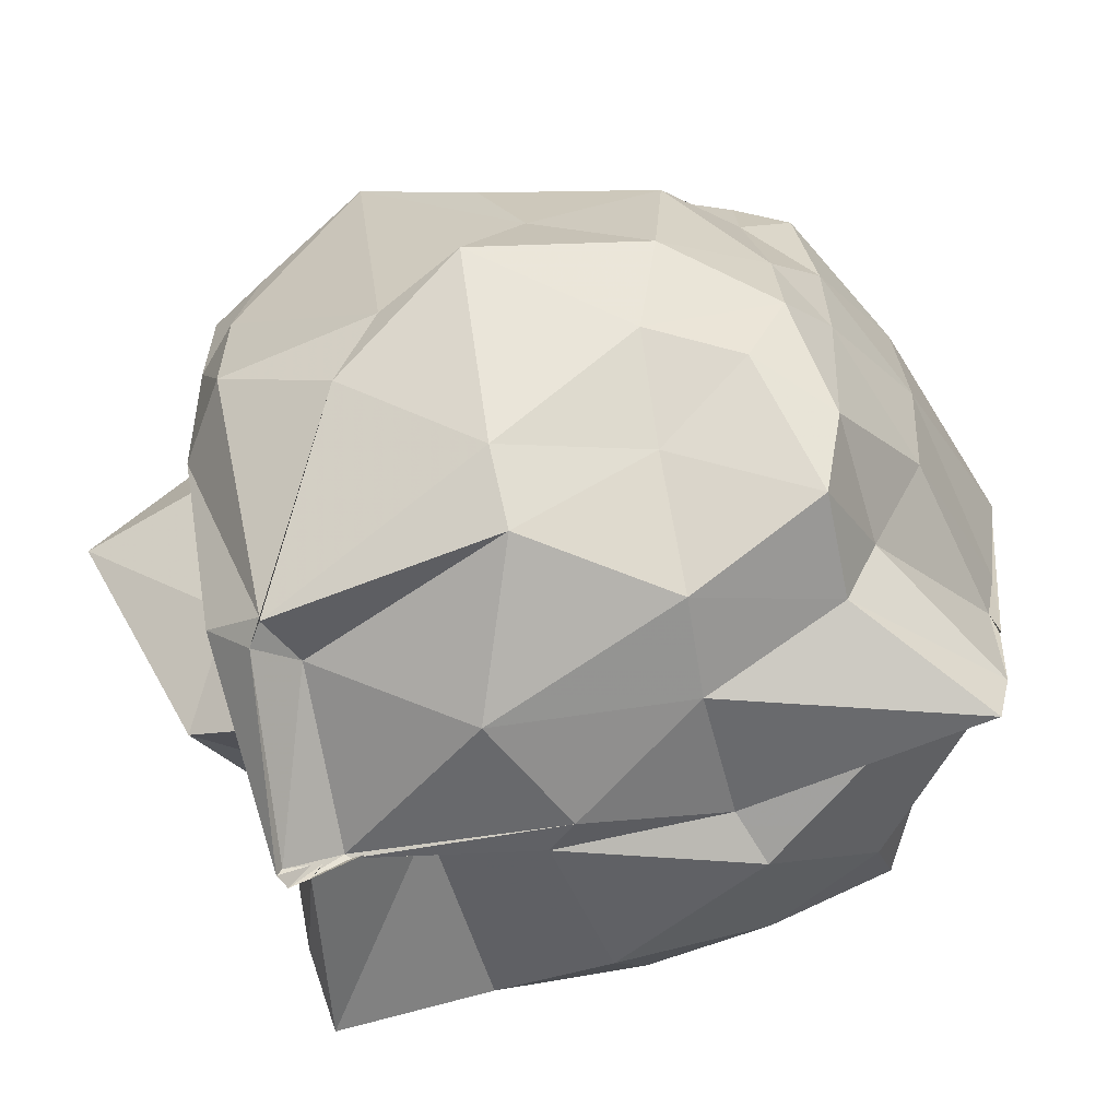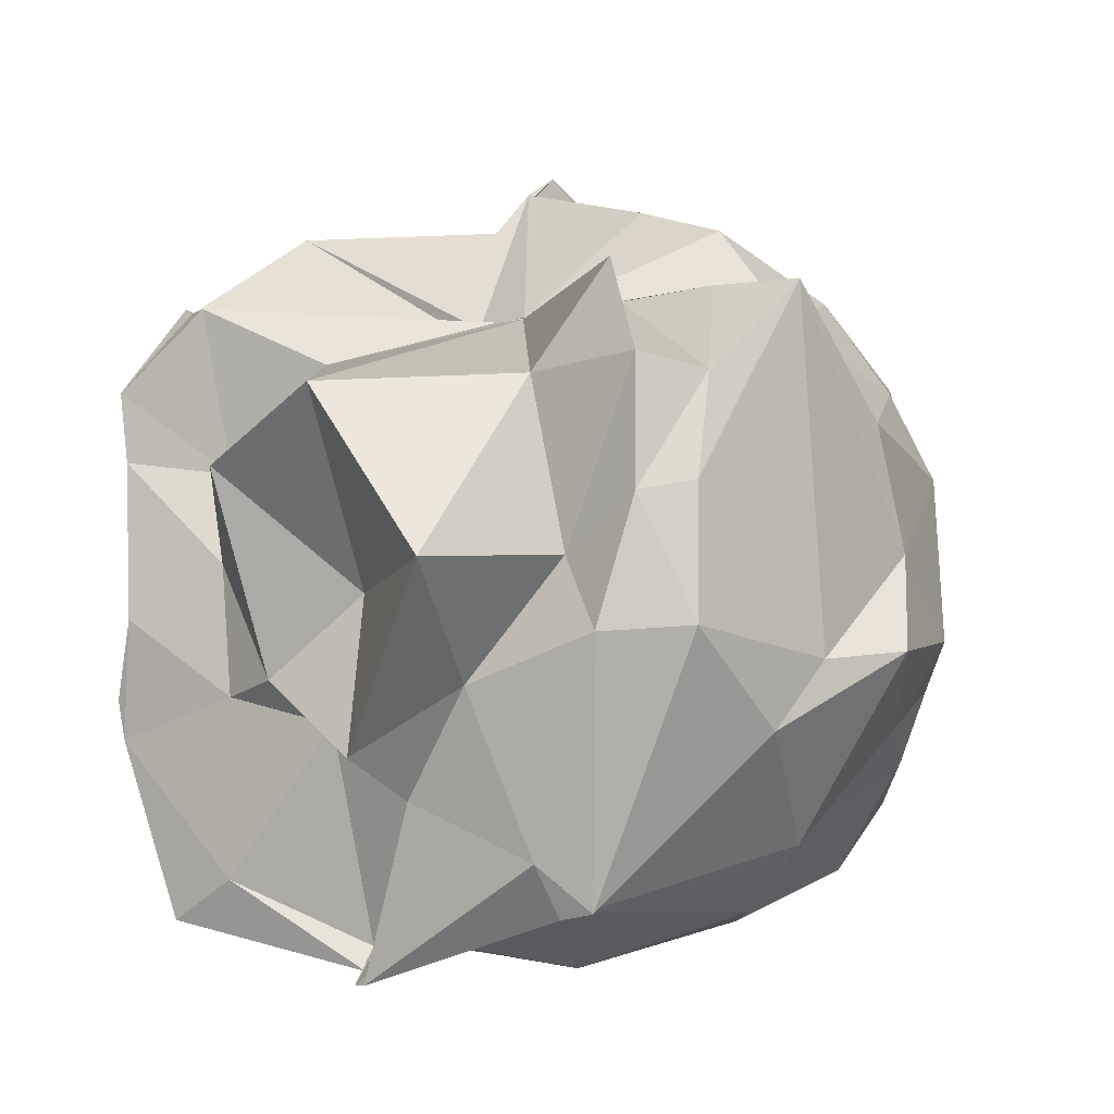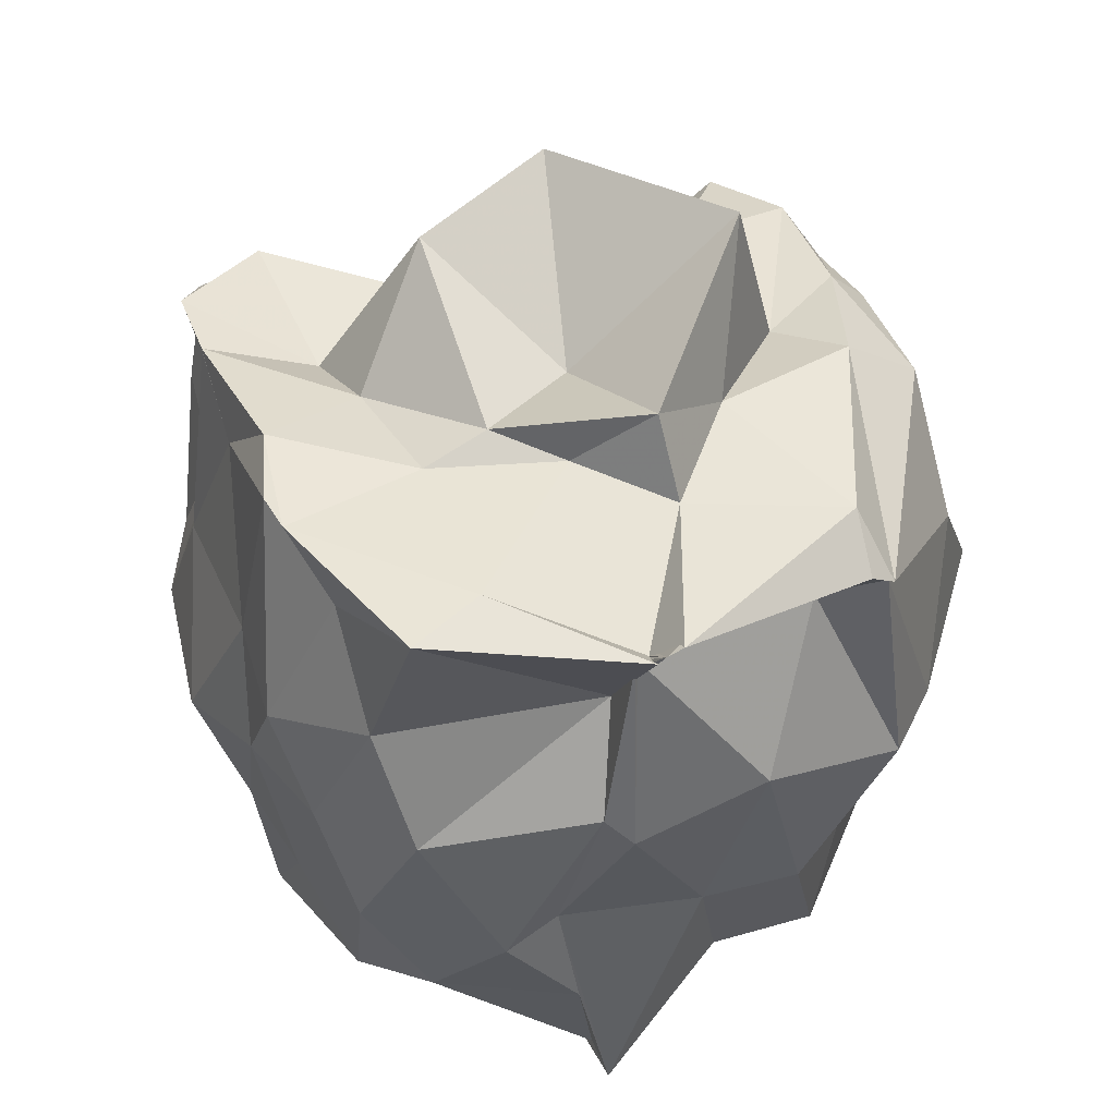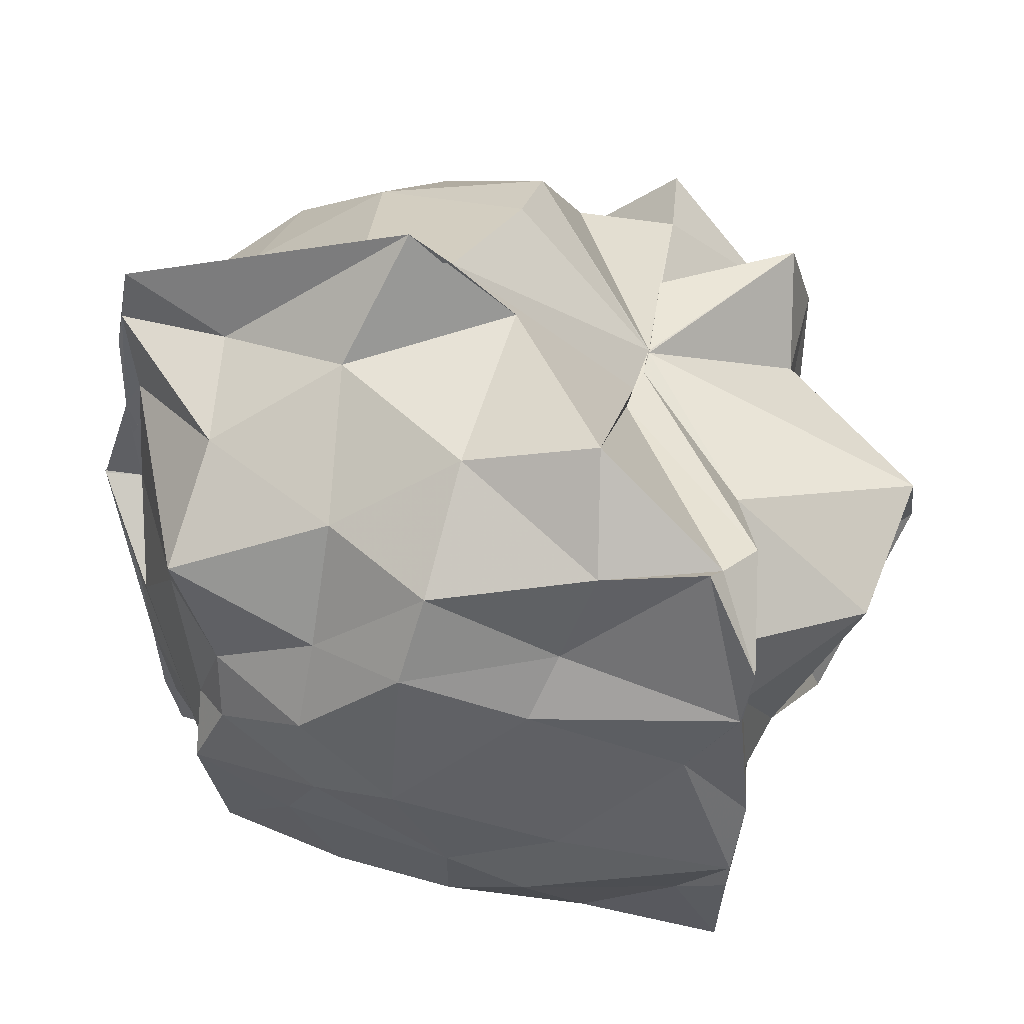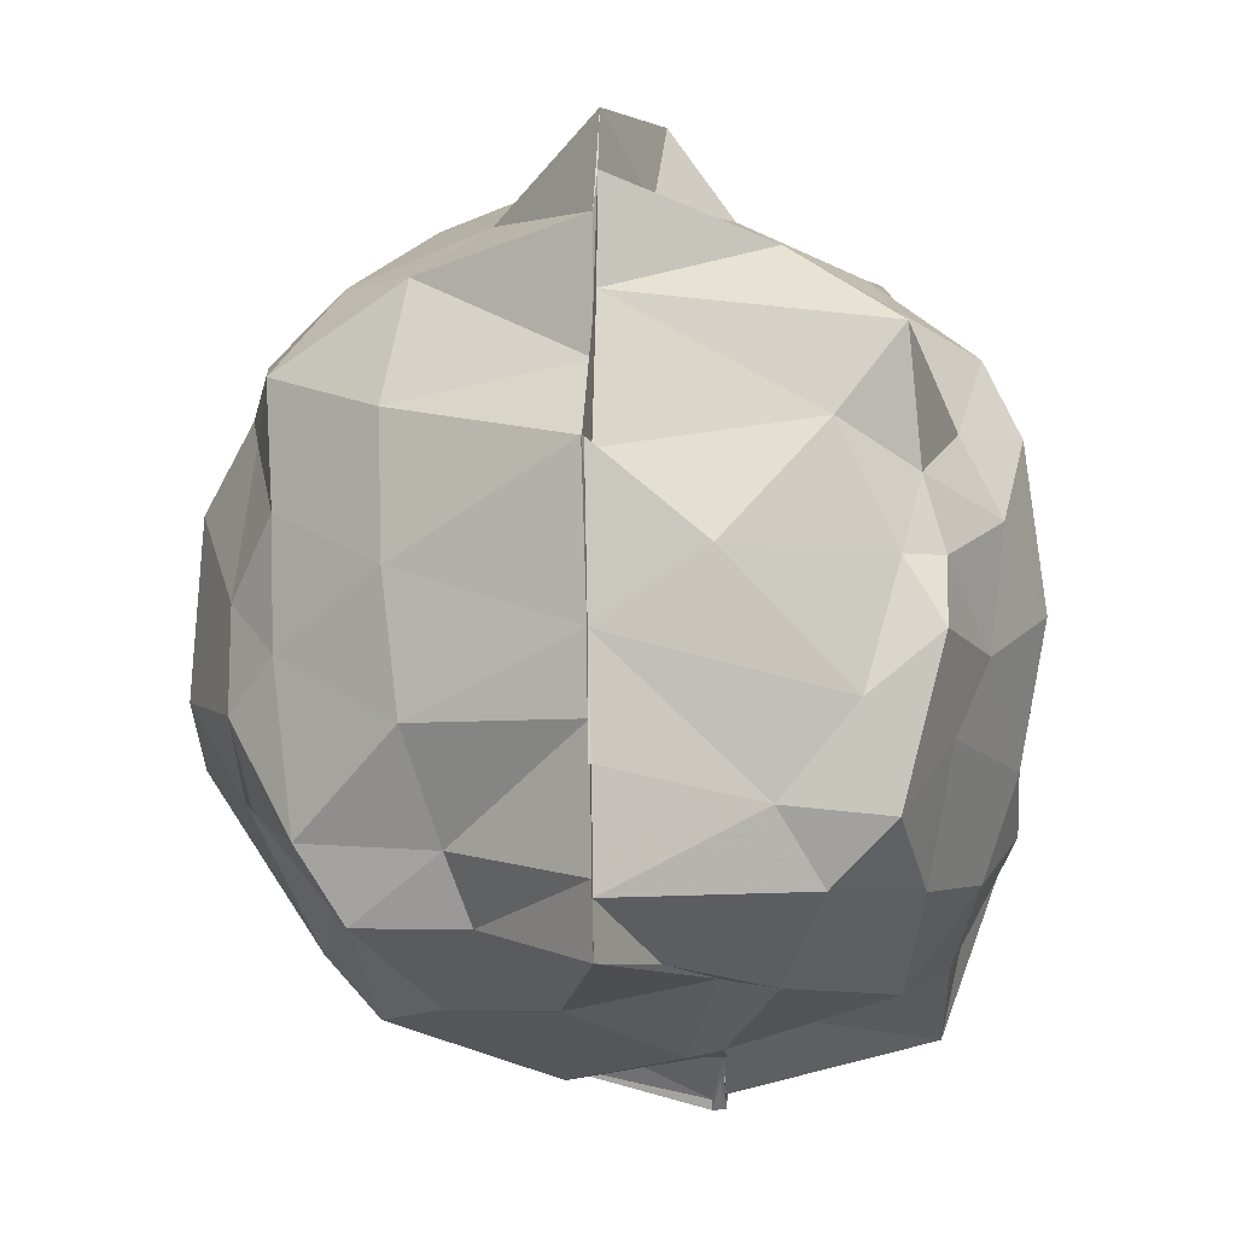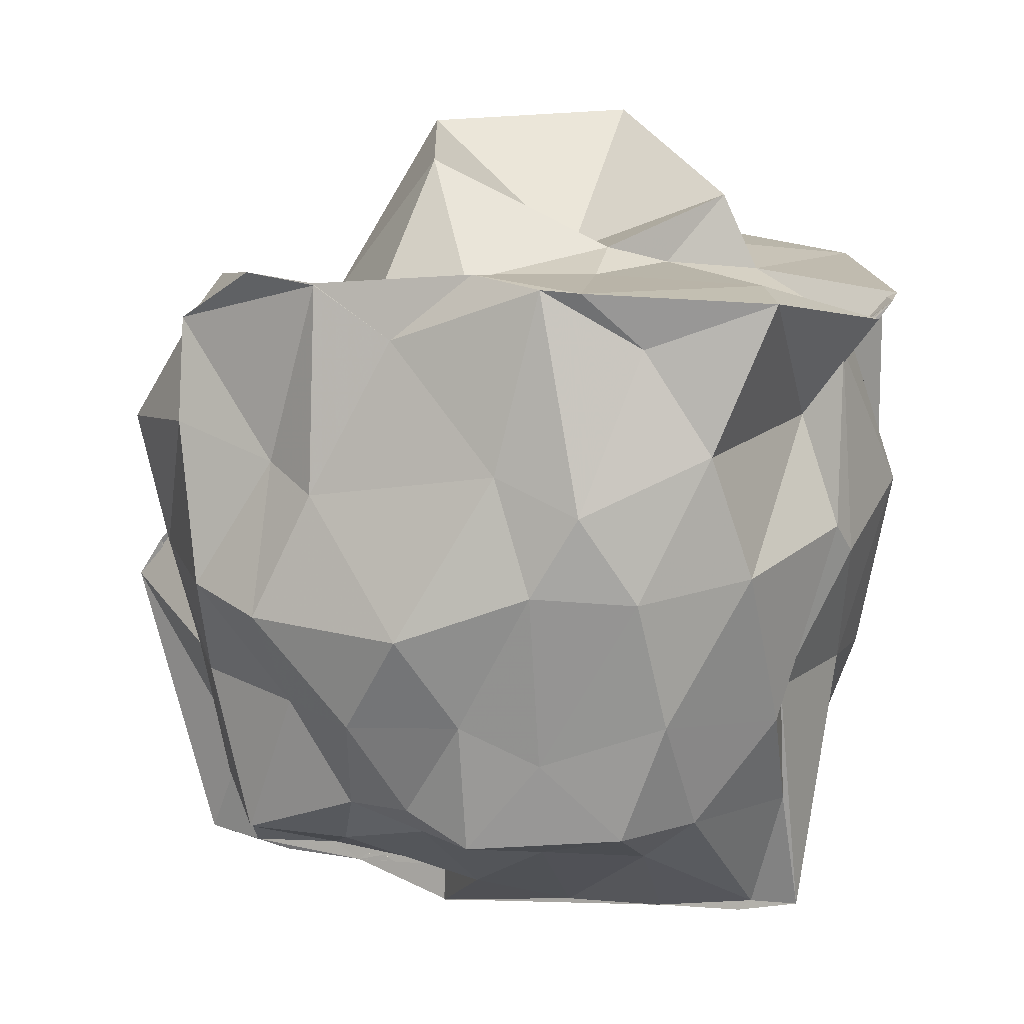
<metadata>
{"format":"obj","ext":"obj","renderer":"f3d","projection":"perspective","resolution":1024,"background":"white","views":[{"elev":-62.9,"azim":102.7,"up":"+Y"},{"elev":-9.9,"azim":33.7,"up":"+Y"},{"elev":40.9,"azim":-18.9,"up":"+Z"},{"elev":45.5,"azim":-80.3,"up":"+Y"},{"elev":-11.5,"azim":-167.7,"up":"+Y"},{"elev":11.2,"azim":-69.1,"up":"+Z"}]}
</metadata>
<code>
v -0.8756 -0.2234 0.8611
v -1.001 -0.04449 -0.9213
v -0.02765 -0.02777 0.7565
v -0.02933 0.2321 0.7028
v -0.4205 0.5043 0.4554
v -0.694 0.5019 0.4624
v -0.6932 0.4985 0.4619
v -0.6927 0.4992 0.4597
v -0.9334 0.5136 0.4339
v -1.527 0.5705 0.7485
v -1.571 0.595 0.721
v -1.658 0.18 0.8275
v -1.652 -0.02317 0.6978
v -1.659 -0.4191 0.8388
v -1.567 -0.6544 0.6932
v -1.48 -0.9638 0.8078
v -0.9676 -1.093 0.7197
v -0.9606 -1.126 0.7682
v -0.9229 -1.102 0.7736
v -0.4195 -0.988 0.7216
v -0.3557 -0.9742 0.683
v -0.03161 -0.3545 0.757
v 0.06251 0.4902 0.4407
v -0.1618 0.5033 0.4579
v -0.6939 0.5004 0.4616
v -0.6967 0.4983 0.46
v -0.698 0.5045 0.4607
v -0.846 0.4984 0.441
v -1.415 0.8243 0.4288
v -1.622 0.5859 0.4576
v -1.64 0.316 0.3717
v -1.728 0.1673 0.3092
v -1.719 -0.3241 0.3853
v -1.721 -0.5428 0.2973
v -1.546 -0.8233 0.4373
v -1.005 -0.9063 0.4689
v -0.9877 -1.008 0.637
v -0.9786 -0.9991 0.6508
v -0.5184 -0.9051 0.6344
v -0.3684 -0.9676 0.6871
v -0.01036 -0.5635 0.4568
v 0.05977 -0.3891 0.3424
v 0.08989 0.2043 0.1159
v -0.09859 0.4574 0.1875
v -0.3416 0.7509 0.1148
v -0.5826 0.8424 0.09935
v -1.004 0.9892 -0.004341
v -0.9979 0.8423 0.1544
v -1.423 0.7324 0.09198
v -1.689 0.5114 0.04734
v -1.781 0.3066 -0.003773
v -1.825 -0.101 -0.02502
v -1.745 -0.4259 0.09595
v -1.659 -0.6748 0.08027
v -1.472 -0.9079 0.1273
v -1.059 -1.02 0.1903
v -0.9893 -1.041 0.114
v -0.6783 -1.08 0.2558
v -0.283 -0.9468 0.1045
v -0.1388 -0.7941 0.1185
v 0.1617 -0.3544 0.125
v 0.09306 -0.09717 -0.01067
v -0.07787 0.3729 -0.2856
v -0.2007 0.6027 -0.1756
v -0.5081 0.789 -0.2882
v -0.9719 0.9632 -0.2383
v -0.9968 1.062 -0.1121
v -1.181 0.7755 -0.2527
v -1.527 0.56 -0.2208
v -1.662 0.2632 -0.2475
v -1.759 0.05996 -0.2725
v -1.722 -0.2293 -0.2561
v -1.653 -0.4188 -0.3538
v -1.574 -0.7243 -0.2454
v -1.268 -0.9235 -0.2833
v -1.127 -0.8966 -0.2338
v -0.7788 -0.9602 -0.2257
v -0.525 -0.9525 -0.2417
v -0.277 -0.7029 -0.2371
v -0.06525 -0.4894 -0.2446
v 0.04716 -0.2706 -0.3109
v 0.0174 0.1472 -0.3311
v -0.1792 0.4359 -0.4882
v -0.3736 0.5834 -0.5504
v -0.7137 0.6844 -0.5968
v -1.004 0.8371 -0.8516
v -1.062 0.7144 -0.5864
v -1.334 0.6106 -0.5669
v -1.603 0.4133 -0.6207
v -1.613 0.1158 -0.5171
v -1.66 -0.06064 -0.5066
v -1.668 -0.2281 -0.5876
v -1.561 -0.6059 -0.5544
v -1.406 -0.7507 -0.536
v -1.07 -0.8933 -0.5517
v -0.9982 -0.9177 -0.8695
v -0.681 -0.8164 -0.5825
v -0.4108 -0.8093 -0.5875
v -0.1625 -0.545 -0.4727
v -0.1366 -0.352 -0.5751
v -0.1324 -0.105 -0.5609
v -0.1626 0.2595 -0.4997
v -0.1301 -0.05678 0.8559
v -0.1293 0.2604 0.8559
v -0.228 0.5038 0.8037
v -0.6951 0.5012 0.4604
v -0.7829 0.503 0.4582
v -1.426 0.5521 0.8225
v -1.665 0.3608 0.8543
v -1.658 0.1843 0.8322
v -1.608 -0.2243 0.8643
v -1.641 -0.5183 0.8321
v -1.295 -0.8735 0.8303
v -0.9657 -1.033 0.6917
v -0.9212 -1.128 0.7852
v -0.4143 -0.8686 0.8334
v -0.2211 -0.3691 0.8821
v -0.3405 -0.177 0.8194
v -0.4273 0.2524 0.8322
v -0.701 0.4987 0.462
v -1.089 0.3777 0.7472
v -1.386 0.1373 0.7467
v -1.347 -0.103 0.819
v -1.293 -0.4363 0.8427
v -0.9735 -0.5245 0.849
v -0.7751 -0.7118 0.8196
v -0.5783 -0.462 0.8738
v -0.4565 -0.2278 1.222
v -0.7856 0.2072 1.198
v -1.14 0.06843 1.112
v -1.131 -0.4129 0.8969
v -0.7998 -0.6264 1.015
v -0.2221 0.3733 -0.6269
v -0.5627 0.5466 -0.7116
v -1 0.5993 -0.8966
v -1.006 0.6945 -0.8763
v -0.9991 0.4483 -0.8568
v -1.453 0.2062 -0.6733
v -1.577 -0.07024 -0.5867
v -1.499 -0.3705 -0.6307
v -1.323 -0.5896 -0.6715
v -0.9978 -0.7913 -0.8764
v -1.002 -0.7573 -0.9064
v -0.6382 -0.664 -0.6695
v -0.3079 -0.6364 -0.6473
v -0.2658 -0.243 -0.6723
v -0.2553 0.06289 -0.6696
v -0.5312 0.2393 -0.8155
v -0.9995 0.2945 -0.8781
v -1.001 0.373 -0.9008
v -0.997 0.1069 -0.8872
v -1.233 -0.08368 -0.8296
v -0.9996 -0.2678 -0.9376
v -1.005 -0.5352 -0.9196
v -0.998 -0.4431 -0.9063
v -0.58 -0.4215 -0.8092
v -0.5466 -0.09922 -0.8342
v -0.9984 0.1067 -0.9909
v -0.9996 0.11 -0.9868
v -1.004 0.1053 -0.9871
v -0.9986 -0.5367 -0.9225
v -0.9995 -0.2658 -0.9393
f 3 23 4
f 4 23 24
f 4 24 5
f 5 24 25
f 5 25 6
f 6 25 26
f 6 26 7
f 7 26 27
f 7 27 8
f 8 27 28
f 8 28 9
f 9 28 29
f 9 29 10
f 10 29 30
f 10 30 11
f 11 30 31
f 11 31 12
f 12 31 32
f 12 32 13
f 13 32 33
f 13 33 14
f 14 33 34
f 14 34 15
f 15 34 35
f 15 35 16
f 16 35 36
f 16 36 17
f 17 36 37
f 17 37 18
f 18 37 38
f 18 38 19
f 19 38 39
f 19 39 20
f 20 39 40
f 20 40 21
f 21 40 41
f 21 41 22
f 22 41 42
f 22 42 3
f 3 42 23
f 23 43 24
f 24 43 44
f 24 44 25
f 25 44 45
f 25 45 26
f 26 45 46
f 26 46 27
f 27 46 47
f 27 47 28
f 28 47 48
f 28 48 29
f 29 48 49
f 29 49 30
f 30 49 50
f 30 50 31
f 31 50 51
f 31 51 32
f 32 51 52
f 32 52 33
f 33 52 53
f 33 53 34
f 34 53 54
f 34 54 35
f 35 54 55
f 35 55 36
f 36 55 56
f 36 56 37
f 37 56 57
f 37 57 38
f 38 57 58
f 38 58 39
f 39 58 59
f 39 59 40
f 40 59 60
f 40 60 41
f 41 60 61
f 41 61 42
f 42 61 62
f 42 62 23
f 23 62 43
f 43 63 44
f 44 63 64
f 44 64 45
f 45 64 65
f 45 65 46
f 46 65 66
f 46 66 47
f 47 66 67
f 47 67 48
f 48 67 68
f 48 68 49
f 49 68 69
f 49 69 50
f 50 69 70
f 50 70 51
f 51 70 71
f 51 71 52
f 52 71 72
f 52 72 53
f 53 72 73
f 53 73 54
f 54 73 74
f 54 74 55
f 55 74 75
f 55 75 56
f 56 75 76
f 56 76 57
f 57 76 77
f 57 77 58
f 58 77 78
f 58 78 59
f 59 78 79
f 59 79 60
f 60 79 80
f 60 80 61
f 61 80 81
f 61 81 62
f 62 81 82
f 62 82 43
f 43 82 63
f 63 83 64
f 64 83 84
f 64 84 65
f 65 84 85
f 65 85 66
f 66 85 86
f 66 86 67
f 67 86 87
f 67 87 68
f 68 87 88
f 68 88 69
f 69 88 89
f 69 89 70
f 70 89 90
f 70 90 71
f 71 90 91
f 71 91 72
f 72 91 92
f 72 92 73
f 73 92 93
f 73 93 74
f 74 93 94
f 74 94 75
f 75 94 95
f 75 95 76
f 76 95 96
f 76 96 77
f 77 96 97
f 77 97 78
f 78 97 98
f 78 98 79
f 79 98 99
f 79 99 80
f 80 99 100
f 80 100 81
f 81 100 101
f 81 101 82
f 82 101 102
f 82 102 63
f 63 102 83
f 103 104 118
f 104 119 118
f 104 105 119
f 105 120 119
f 105 106 120
f 106 107 120
f 107 121 120
f 107 108 121
f 108 122 121
f 108 109 122
f 109 110 122
f 110 123 122
f 110 111 123
f 111 124 123
f 111 112 124
f 112 113 124
f 113 125 124
f 113 114 125
f 114 126 125
f 114 115 126
f 115 116 126
f 116 127 126
f 116 117 127
f 117 118 127
f 117 103 118
f 118 119 128
f 119 129 128
f 119 120 129
f 120 121 129
f 121 130 129
f 121 122 130
f 122 123 130
f 123 131 130
f 123 124 131
f 124 125 131
f 125 132 131
f 125 126 132
f 126 127 132
f 127 128 132
f 127 118 128
f 133 148 134
f 134 148 149
f 134 149 135
f 135 149 150
f 135 150 136
f 136 150 137
f 137 150 151
f 137 151 138
f 138 151 152
f 138 152 139
f 139 152 140
f 140 152 153
f 140 153 141
f 141 153 154
f 141 154 142
f 142 154 143
f 143 154 155
f 143 155 144
f 144 155 156
f 144 156 145
f 145 156 146
f 146 156 157
f 146 157 147
f 147 157 148
f 147 148 133
f 148 158 149
f 149 158 159
f 149 159 150
f 150 159 151
f 151 159 160
f 151 160 152
f 152 160 153
f 153 160 161
f 153 161 154
f 154 161 155
f 155 161 162
f 155 162 156
f 156 162 157
f 157 162 158
f 157 158 148
f 3 4 103
f 103 4 104
f 4 5 104
f 104 5 105
f 5 6 105
f 105 6 106
f 6 7 106
f 7 8 106
f 106 8 107
f 8 9 107
f 107 9 108
f 9 10 108
f 108 10 109
f 10 11 109
f 11 12 109
f 109 12 110
f 12 13 110
f 110 13 111
f 13 14 111
f 111 14 112
f 14 15 112
f 15 16 112
f 112 16 113
f 16 17 113
f 113 17 114
f 17 18 114
f 114 18 115
f 18 19 115
f 19 20 115
f 115 20 116
f 20 21 116
f 116 21 117
f 21 22 117
f 117 22 103
f 22 3 103
f 83 133 84
f 84 133 134
f 84 134 85
f 85 134 135
f 85 135 86
f 86 135 136
f 86 136 87
f 87 136 88
f 88 136 137
f 88 137 89
f 89 137 138
f 89 138 90
f 90 138 139
f 90 139 91
f 91 139 92
f 92 139 140
f 92 140 93
f 93 140 141
f 93 141 94
f 94 141 142
f 94 142 95
f 95 142 96
f 96 142 143
f 96 143 97
f 97 143 144
f 97 144 98
f 98 144 145
f 98 145 99
f 99 145 100
f 100 145 146
f 100 146 101
f 101 146 147
f 101 147 102
f 102 147 133
f 102 133 83
f 128 129 1
f 129 130 1
f 130 131 1
f 131 132 1
f 132 128 1
f 159 158 2
f 160 159 2
f 161 160 2
f 162 161 2
f 158 162 2

</code>
